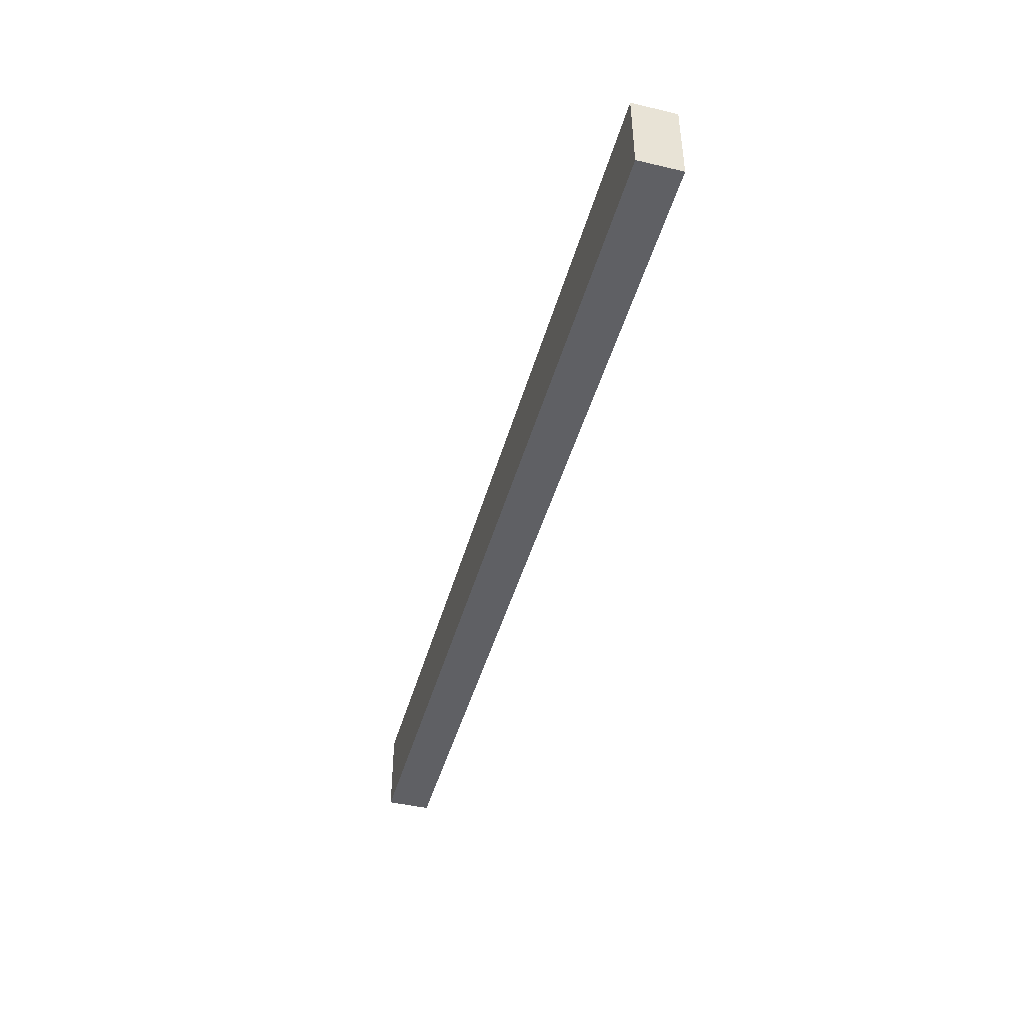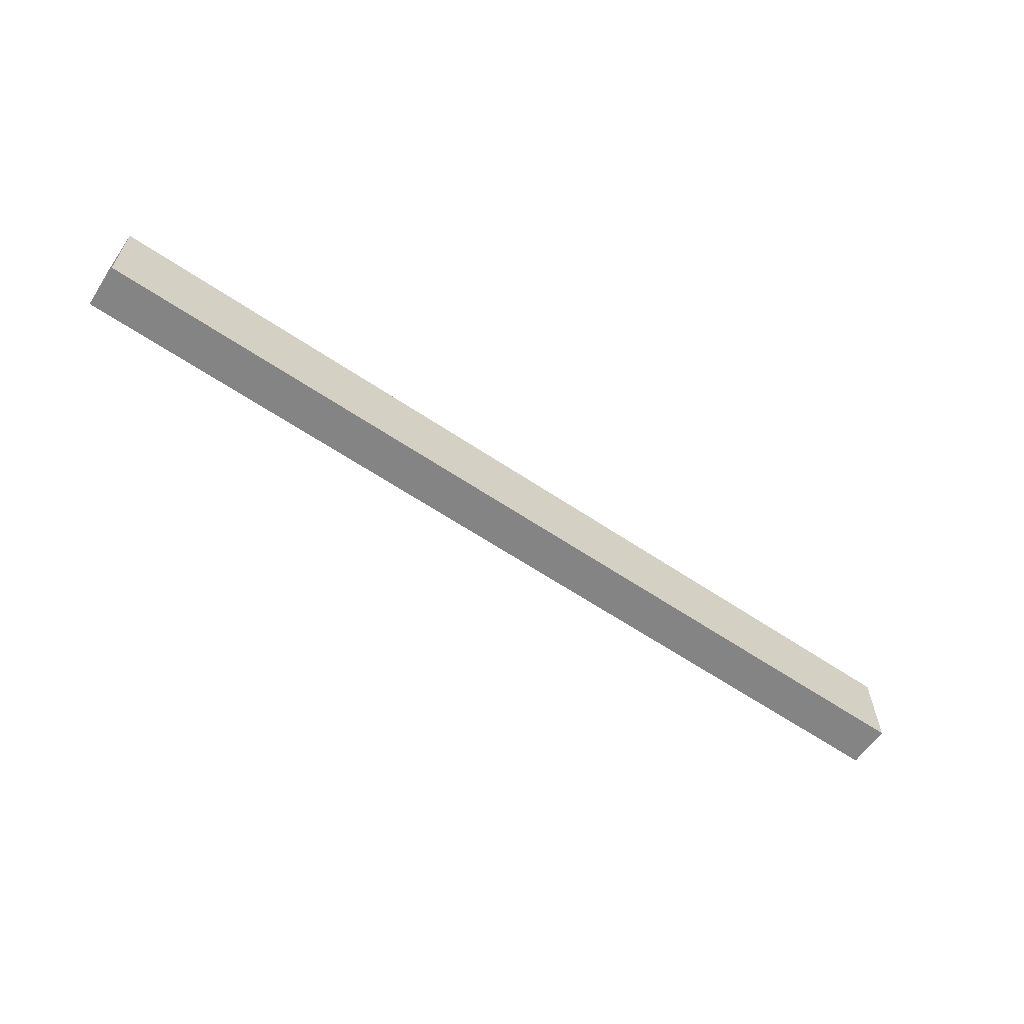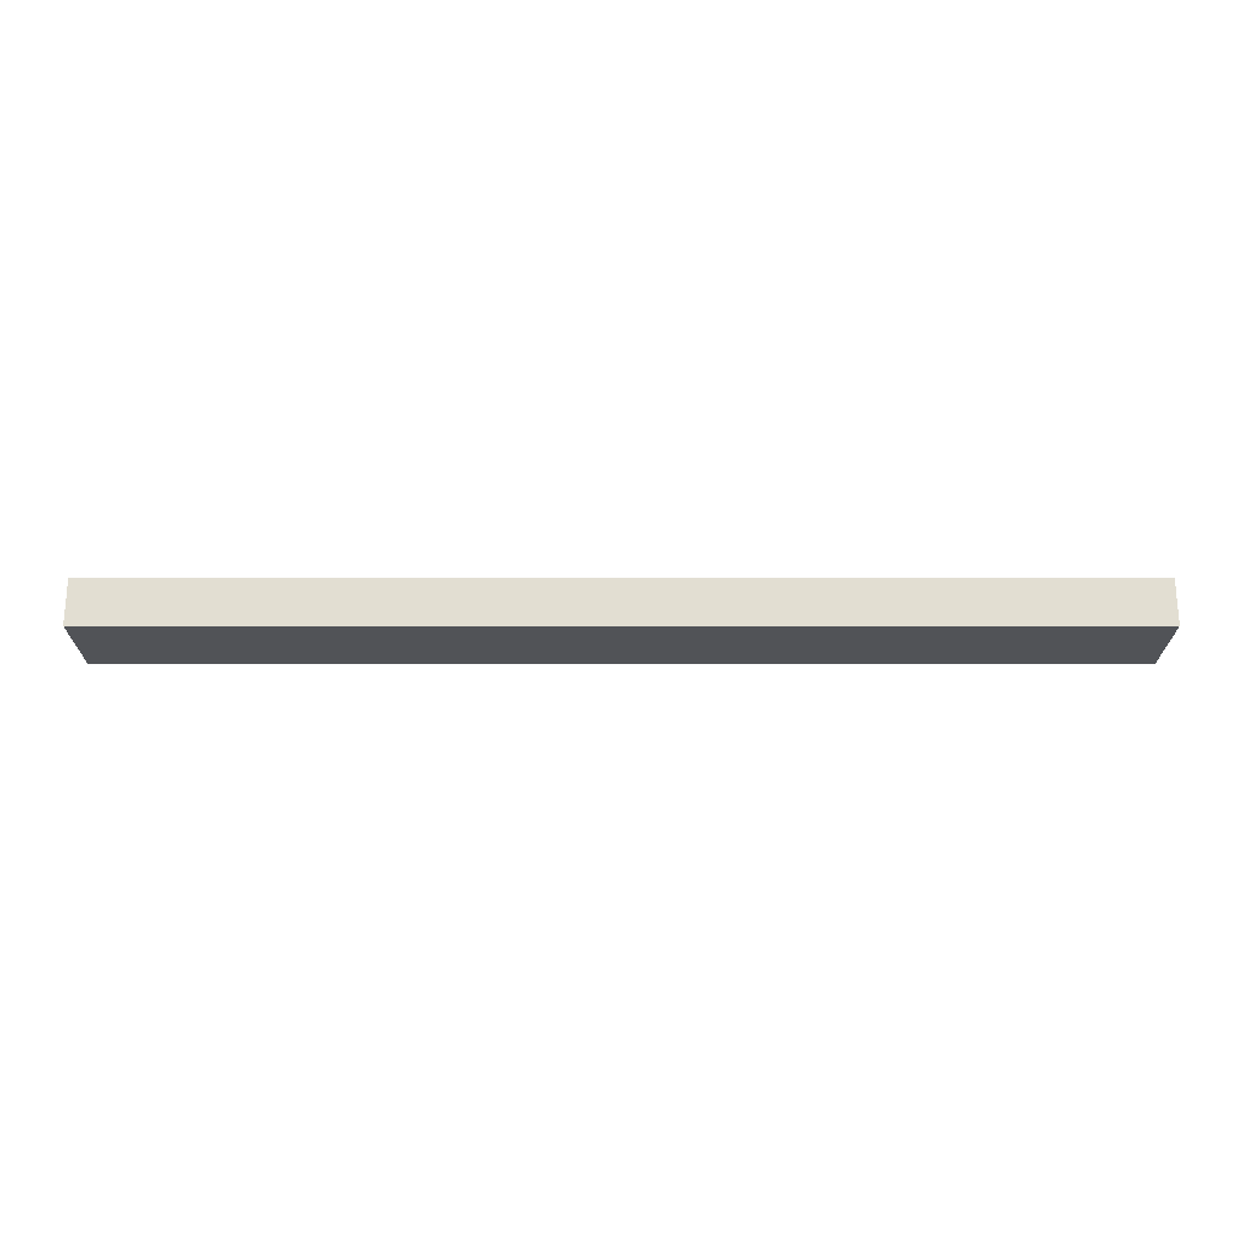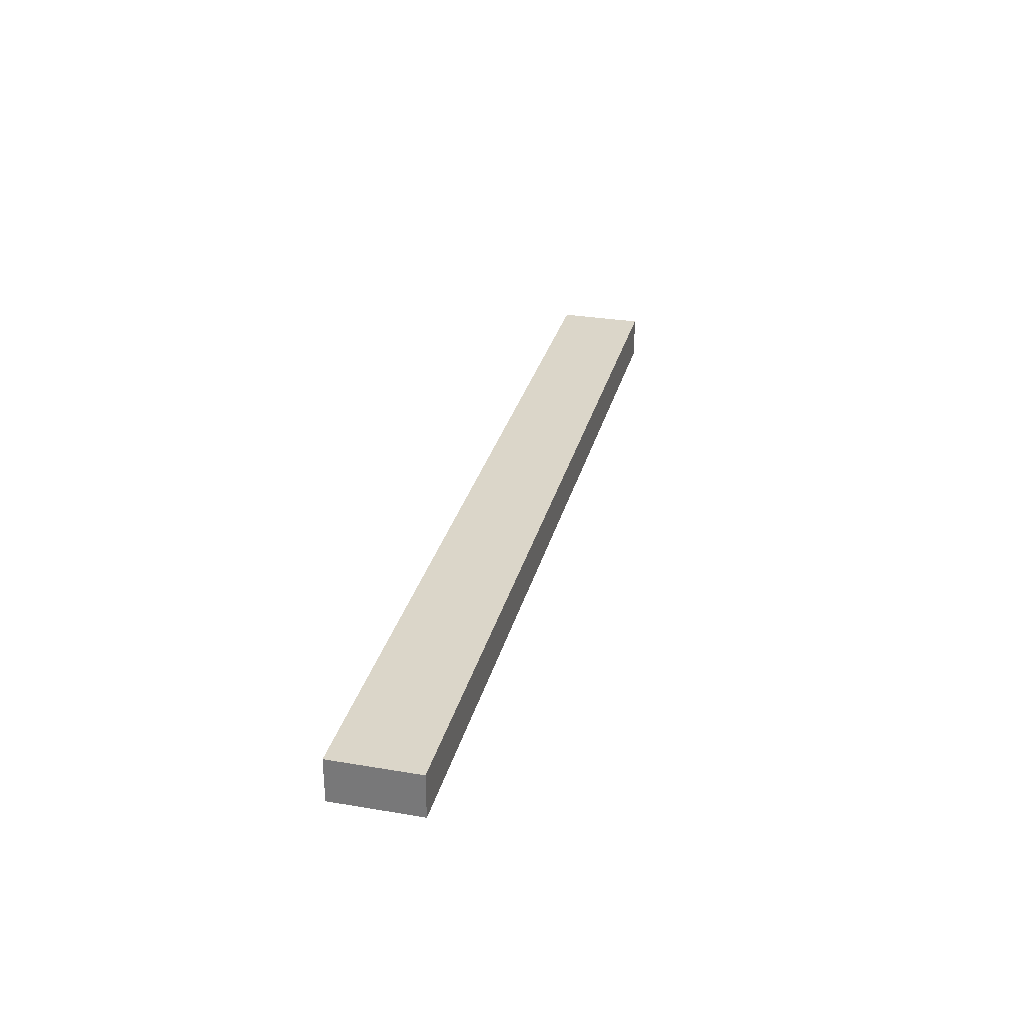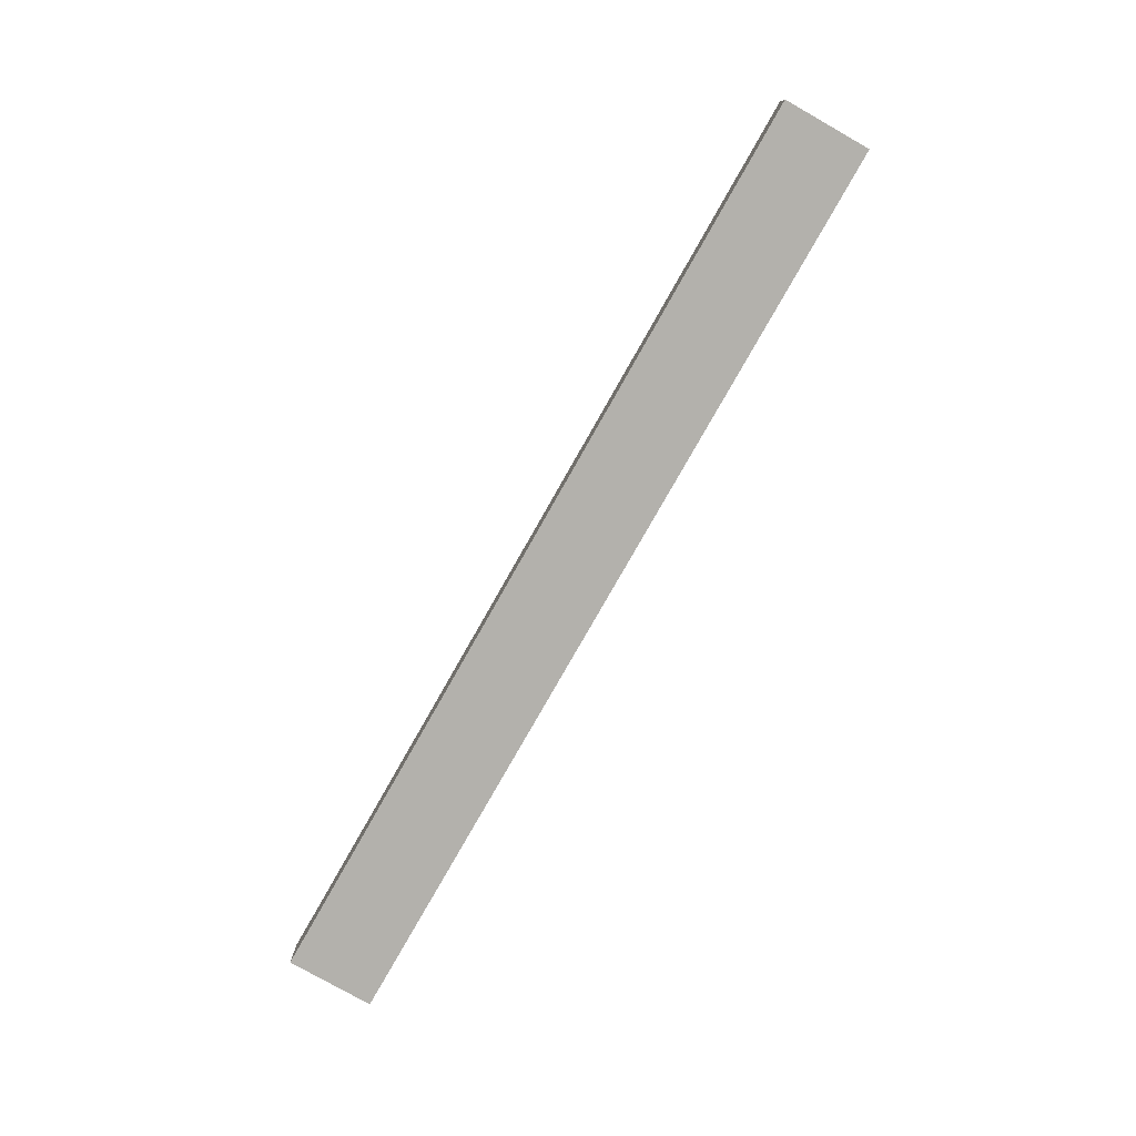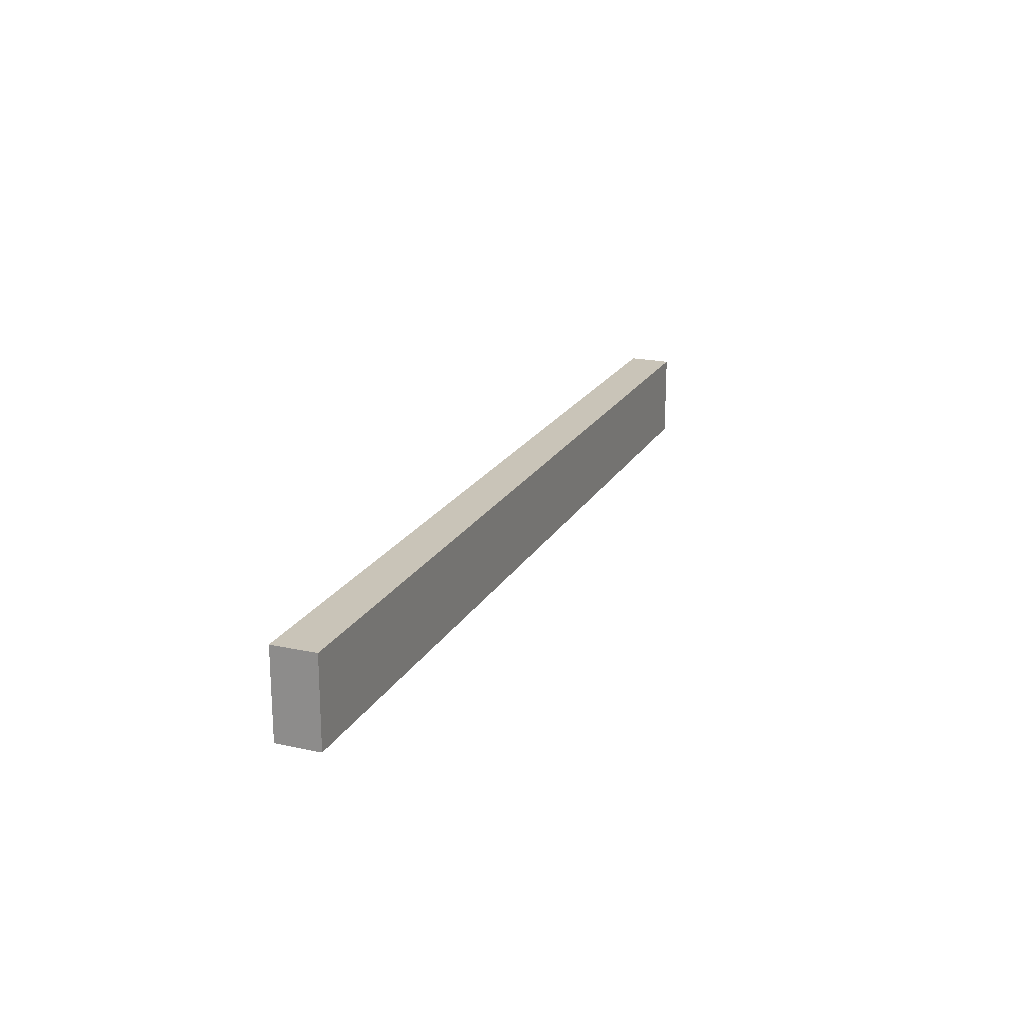
<metadata>
{"format":"obj","ext":"obj","renderer":"f3d","projection":"perspective","resolution":1024,"background":"white","views":[{"elev":-45.0,"azim":-105.3,"up":"+Y"},{"elev":-61.5,"azim":-34.5,"up":"+Y"},{"elev":-22.2,"azim":-0.0,"up":"+Z"},{"elev":29.9,"azim":103.9,"up":"+Z"},{"elev":-79.0,"azim":-119.6,"up":"+Z"},{"elev":20.1,"azim":-68.3,"up":"+Y"}]}
</metadata>
<code>
o _3_4_x_1_1_2_x_16_3/_3_4_x_1_1_2_x_16/mesh19/mesh19-geometry#mesh19-geometry
v 0.3603 0.07588 0.3723
v -0.3766 0.07588 0.3378
v 0.3603 0.07588 0.3378
v -0.3766 0.07588 0.3723
v 0.3603 0.145 0.3378
v -0.3766 0.145 0.3723
v -0.3766 0.145 0.3378
v 0.3603 0.145 0.3723
f 1 2 3
f 2 1 4
f 3 2 1
f 4 1 2
f 2 5 3
f 3 5 2
f 5 1 3
f 3 1 5
f 1 6 4
f 4 6 1
f 6 2 4
f 4 2 6
f 5 2 7
f 7 2 5
f 1 5 8
f 8 5 1
f 6 1 8
f 8 1 6
f 2 6 7
f 7 6 2
f 7 5 6
f 8 6 5
f 6 5 7
f 5 6 8

</code>
